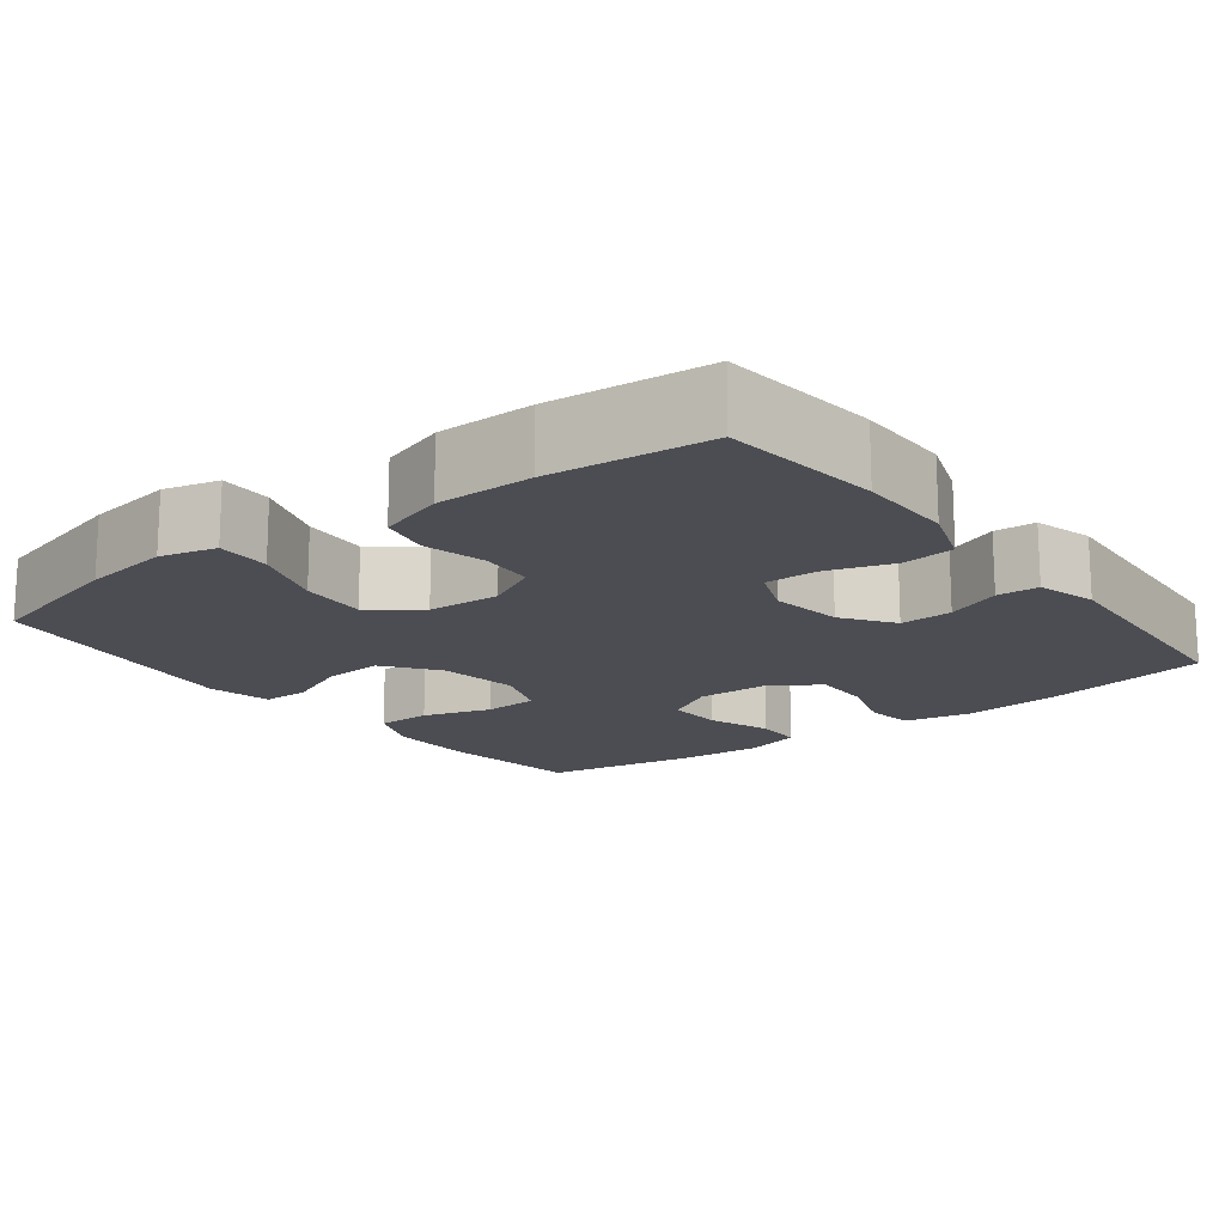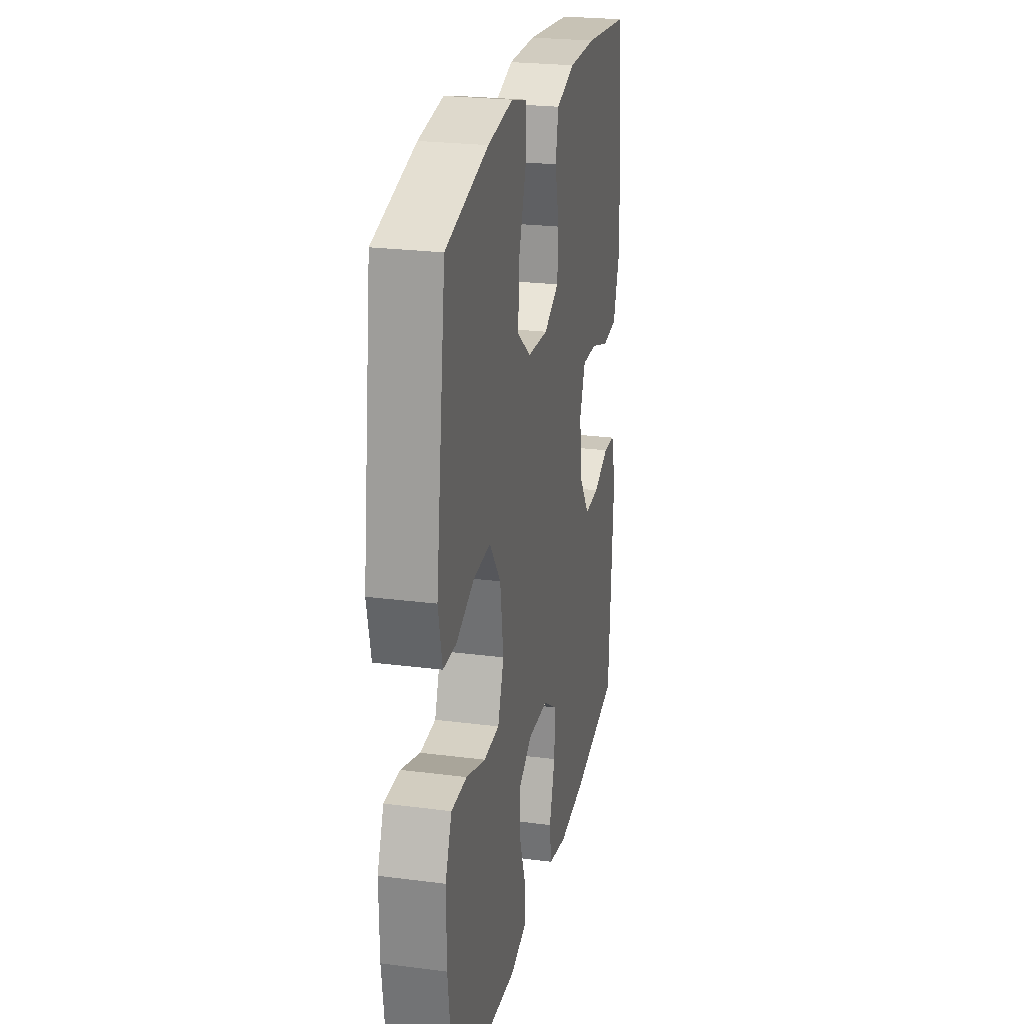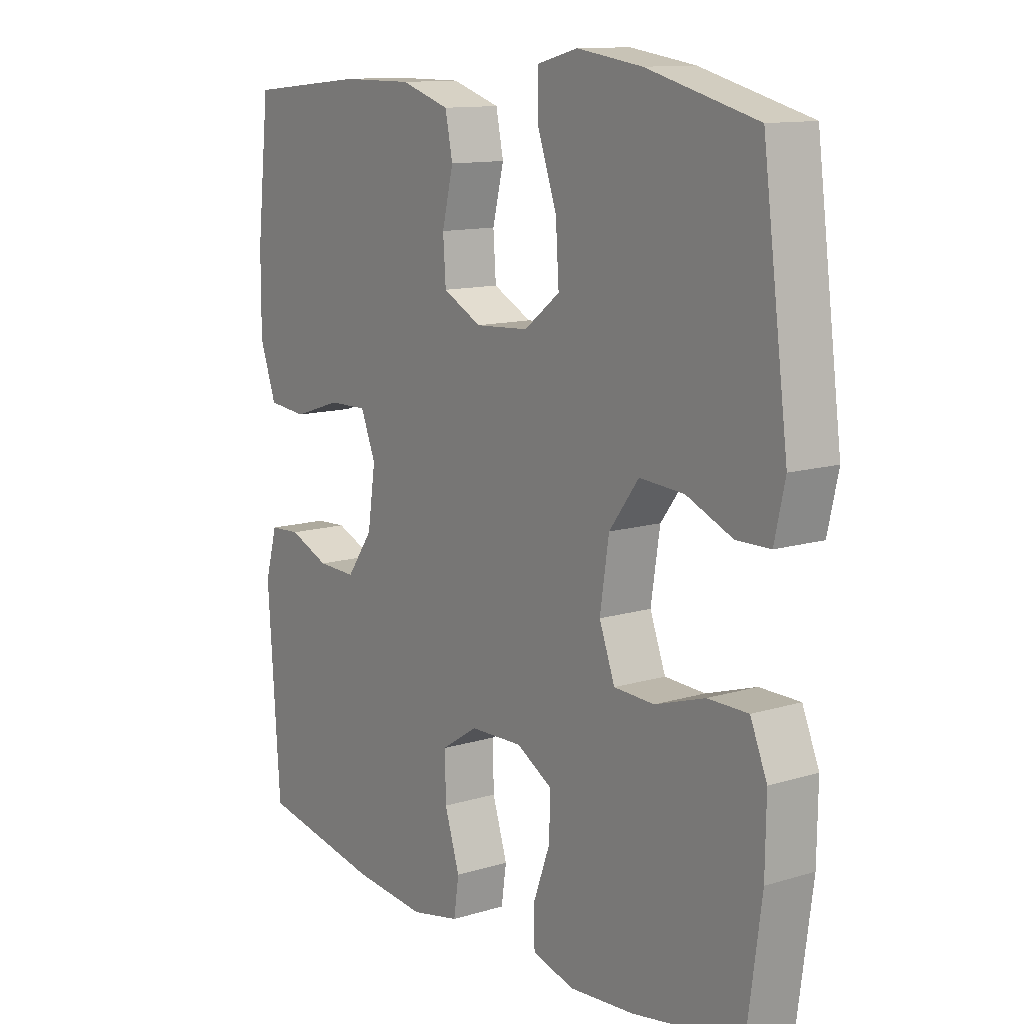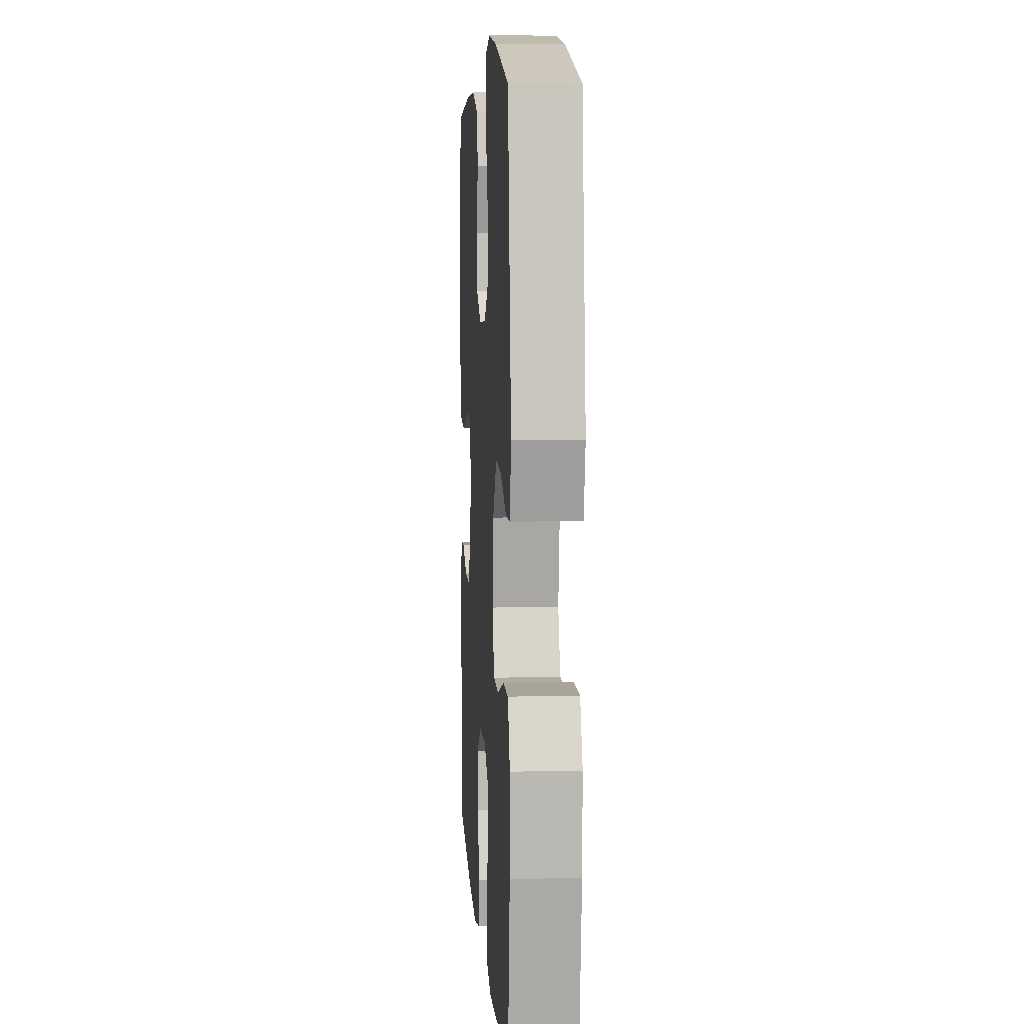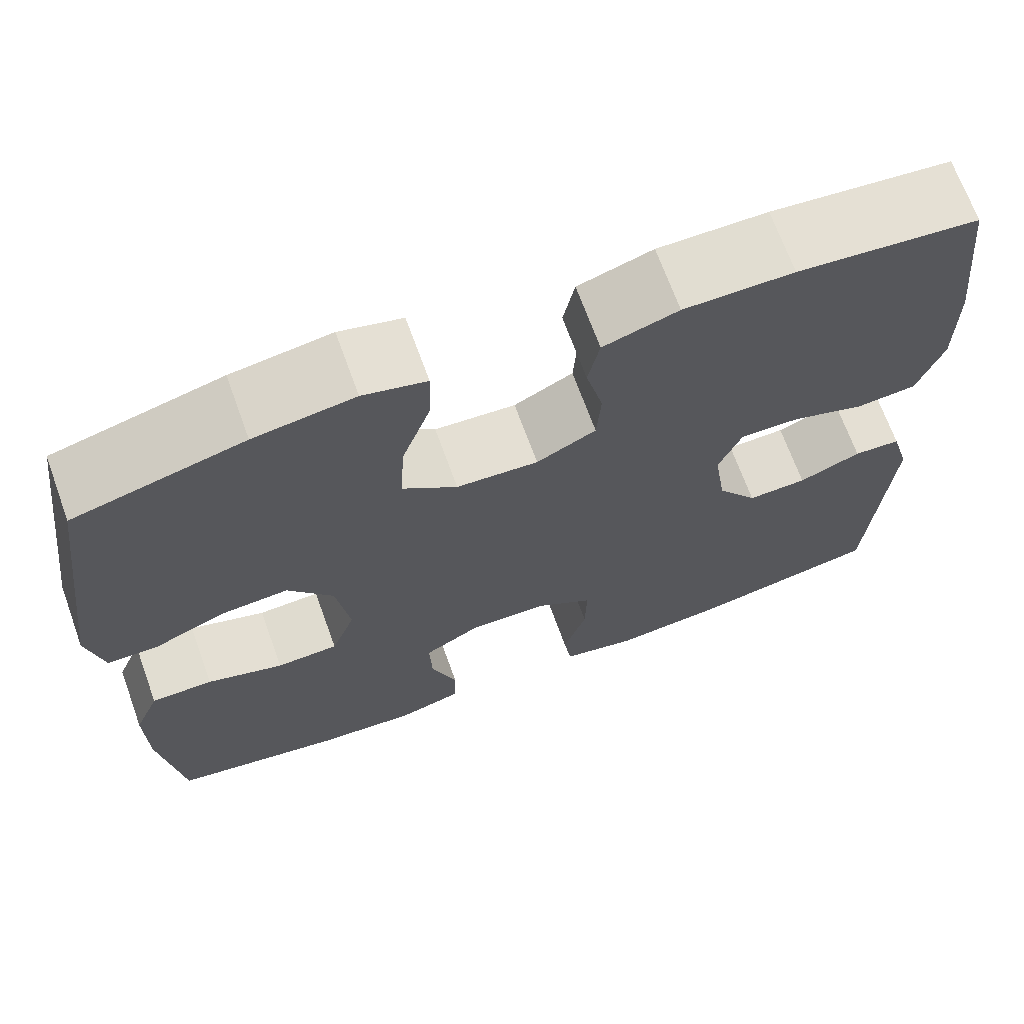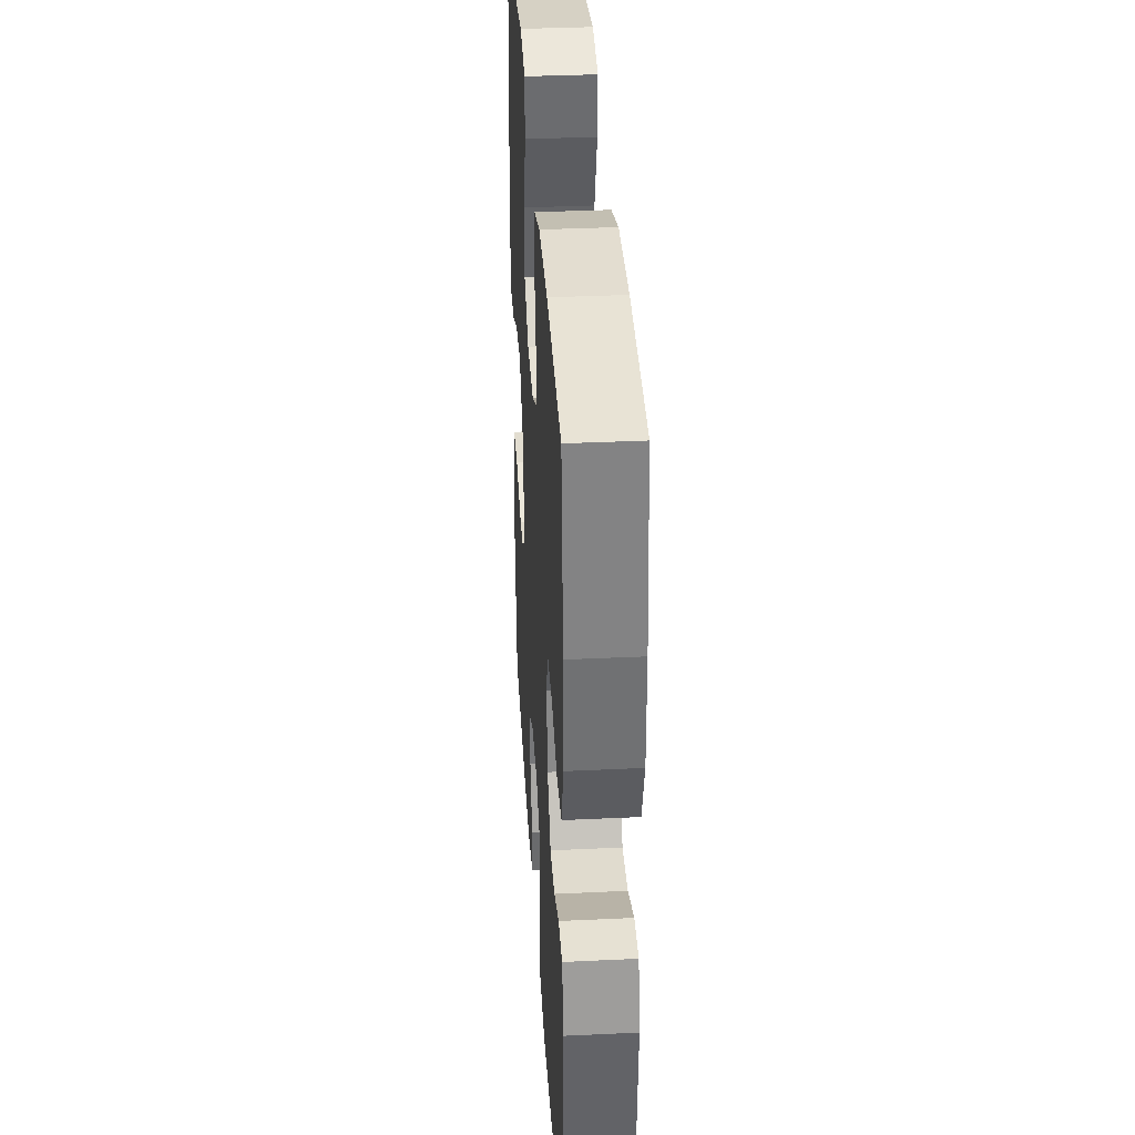
<metadata>
{"format":"obj","ext":"obj","renderer":"f3d","projection":"perspective","resolution":1024,"background":"white","views":[{"elev":-16.3,"azim":37.5,"up":"+Y"},{"elev":24.3,"azim":-78.0,"up":"+Z"},{"elev":12.1,"azim":-125.8,"up":"+Z"},{"elev":7.1,"azim":-93.9,"up":"+Z"},{"elev":68.7,"azim":-19.9,"up":"+Z"},{"elev":35.4,"azim":86.4,"up":"+Z"}]}
</metadata>
<code>
o path3198
v -0.5444 0.0375 0.1482
v -0.5255 0.0375 0.06355
v -0.4651 0.0375 0.0625
v -0.3818 0.0375 0.09833
v -0.302 0.0375 0.1036
v -0.2489 0.0375 0.03273
v -0.2328 0.0375 -0.07238
v -0.261 0.0375 -0.148
v -0.3335 0.0375 -0.1511
v -0.4231 0.0375 -0.1223
v -0.4955 0.0375 -0.1225
v -0.5255 0.0375 -0.1948
v -0.5239 0.0375 -0.3083
v -0.4982 0.0375 -0.4993
v -0.301 0.0375 -0.5344
v -0.1834 0.0375 -0.5434
v -0.1078 0.0375 -0.5224
v -0.106 0.0375 -0.4591
v -0.1365 0.0375 -0.3757
v -0.1393 0.0375 -0.3025
v -0.07431 0.0375 -0.2648
v 0.02009 0.0375 -0.2674
v 0.08563 0.0375 -0.3099
v 0.08408 0.0375 -0.3866
v 0.0571 0.0375 -0.4718
v 0.06635 0.0375 -0.5347
v 0.1541 0.0375 -0.5532
v 0.2856 0.0375 -0.5405
v 0.5037 0.0375 -0.4993
v 0.5256 0.0375 -0.1758
v 0.5036 0.0375 -0.09739
v 0.4486 0.0375 -0.09425
v 0.3759 0.0375 -0.1243
v 0.3065 0.0375 -0.1265
v 0.2594 0.0375 -0.06023
v 0.2451 0.0375 0.0357
v 0.272 0.0375 0.1023
v 0.3416 0.0375 0.1007
v 0.4279 0.0375 0.07246
v 0.498 0.0375 0.07909
v 0.5276 0.0375 0.1631
v 0.5269 0.0375 0.2903
v 0.5037 0.0375 0.5023
v 0.292 0.0375 0.5233
v 0.1636 0.0375 0.5234
v 0.07596 0.0375 0.4955
v 0.06251 0.0375 0.4298
v 0.08278 0.0375 0.3471
v 0.07787 0.0375 0.2759
v 0.008274 0.0375 0.2401
v -0.08752 0.0375 0.2459
v -0.1516 0.0375 0.2951
v -0.1459 0.0375 0.3833
v -0.1117 0.0375 0.4809
v -0.1103 0.0375 0.5519
v -0.1841 0.0375 0.5709
v -0.301 0.0375 0.5537
v -0.4982 0.0375 0.5023
v -0.5444 -0.0375 0.1482
v -0.5255 -0.0375 0.06355
v -0.4651 -0.0375 0.0625
v -0.3818 -0.0375 0.09833
v -0.302 -0.0375 0.1036
v -0.2489 -0.0375 0.03273
v -0.2328 -0.0375 -0.07238
v -0.261 -0.0375 -0.148
v -0.3335 -0.0375 -0.1511
v -0.4231 -0.0375 -0.1223
v -0.4955 -0.0375 -0.1225
v -0.5255 -0.0375 -0.1948
v -0.5239 -0.0375 -0.3083
v -0.4982 -0.0375 -0.4993
v -0.301 -0.0375 -0.5344
v -0.1834 -0.0375 -0.5434
v -0.1078 -0.0375 -0.5224
v -0.106 -0.0375 -0.4591
v -0.1365 -0.0375 -0.3757
v -0.1393 -0.0375 -0.3025
v -0.07431 -0.0375 -0.2648
v 0.02009 -0.0375 -0.2674
v 0.08563 -0.0375 -0.3099
v 0.08408 -0.0375 -0.3866
v 0.0571 -0.0375 -0.4718
v 0.06635 -0.0375 -0.5347
v 0.1541 -0.0375 -0.5532
v 0.2856 -0.0375 -0.5405
v 0.5037 -0.0375 -0.4993
v 0.5256 -0.0375 -0.1758
v 0.5036 -0.0375 -0.09739
v 0.4486 -0.0375 -0.09425
v 0.3759 -0.0375 -0.1243
v 0.3065 -0.0375 -0.1265
v 0.2594 -0.0375 -0.06023
v 0.2451 -0.0375 0.0357
v 0.272 -0.0375 0.1023
v 0.3416 -0.0375 0.1007
v 0.4279 -0.0375 0.07246
v 0.498 -0.0375 0.07909
v 0.5276 -0.0375 0.1631
v 0.5269 -0.0375 0.2903
v 0.5037 -0.0375 0.5023
v 0.292 -0.0375 0.5233
v 0.1636 -0.0375 0.5234
v 0.07596 -0.0375 0.4955
v 0.06251 -0.0375 0.4298
v 0.08278 -0.0375 0.3471
v 0.07787 -0.0375 0.2759
v 0.008274 -0.0375 0.2401
v -0.08752 -0.0375 0.2459
v -0.1516 -0.0375 0.2951
v -0.1459 -0.0375 0.3833
v -0.1117 -0.0375 0.4809
v -0.1103 -0.0375 0.5519
v -0.1841 -0.0375 0.5709
v -0.301 -0.0375 0.5537
v -0.4982 -0.0375 0.5023
v 0.06635 0.0375 -0.5347
v 0.06635 0.0375 -0.5347
v 0.1541 0.0375 -0.5532
v 0.2856 0.0375 -0.5405
v -0.301 0.0375 -0.5344
v -0.1834 0.0375 -0.5434
v -0.1078 0.0375 -0.5224
v -0.1078 0.0375 -0.5224
v 0.0571 0.0375 -0.4718
v -0.106 0.0375 -0.4591
v -0.4982 0.0375 -0.4993
v -0.4982 0.0375 -0.4993
v 0.5037 0.0375 -0.4993
v 0.5037 0.0375 -0.4993
v 0.08408 0.0375 -0.3866
v -0.1365 0.0375 -0.3757
v -0.5239 0.0375 -0.3083
v 0.08563 0.0375 -0.3099
v -0.1393 0.0375 -0.3025
v -0.1393 0.0375 -0.3025
v 0.02009 0.0375 -0.2674
v -0.5255 0.0375 -0.1948
v -0.07431 0.0375 -0.2648
v 0.5256 0.0375 -0.1758
v -0.4955 0.0375 -0.1225
v -0.4955 0.0375 -0.1225
v 0.5036 0.0375 -0.09739
v 0.5036 0.0375 -0.09739
v -0.4231 0.0375 -0.1223
v -0.3335 0.0375 -0.1511
v -0.261 0.0375 -0.148
v -0.261 0.0375 -0.148
v -0.2328 0.0375 -0.07238
v 0.3759 0.0375 -0.1243
v 0.3065 0.0375 -0.1265
v 0.2594 0.0375 -0.06023
v 0.4486 0.0375 -0.09425
v -0.2489 0.0375 0.03273
v 0.2451 0.0375 0.0357
v -0.302 0.0375 0.1036
v 0.272 0.0375 0.1023
v 0.272 0.0375 0.1023
v -0.5255 0.0375 0.06355
v -0.5255 0.0375 0.06355
v -0.4651 0.0375 0.0625
v -0.3818 0.0375 0.09833
v -0.5444 0.0375 0.1482
v 0.3416 0.0375 0.1007
v 0.4279 0.0375 0.07246
v 0.498 0.0375 0.07909
v 0.498 0.0375 0.07909
v 0.5276 0.0375 0.1631
v 0.008274 0.0375 0.2401
v -0.08752 0.0375 0.2459
v 0.5269 0.0375 0.2903
v 0.07787 0.0375 0.2759
v -0.1516 0.0375 0.2951
v 0.08278 0.0375 0.3471
v -0.1459 0.0375 0.3833
v 0.06251 0.0375 0.4298
v -0.1117 0.0375 0.4809
v 0.07596 0.0375 0.4955
v 0.07596 0.0375 0.4955
v -0.4982 0.0375 0.5023
v -0.4982 0.0375 0.5023
v 0.5037 0.0375 0.5023
v 0.5037 0.0375 0.5023
v -0.1103 0.0375 0.5519
v -0.1103 0.0375 0.5519
v 0.1636 0.0375 0.5234
v 0.292 0.0375 0.5233
v -0.301 0.0375 0.5537
v -0.1841 0.0375 0.5709
v 0.06635 -0.0375 -0.5347
v 0.06635 -0.0375 -0.5347
v 0.1541 -0.0375 -0.5532
v 0.2856 -0.0375 -0.5405
v -0.301 -0.0375 -0.5344
v -0.1834 -0.0375 -0.5434
v -0.1078 -0.0375 -0.5224
v -0.1078 -0.0375 -0.5224
v 0.0571 -0.0375 -0.4718
v -0.106 -0.0375 -0.4591
v -0.4982 -0.0375 -0.4993
v -0.4982 -0.0375 -0.4993
v 0.5037 -0.0375 -0.4993
v 0.5037 -0.0375 -0.4993
v 0.08408 -0.0375 -0.3866
v -0.1365 -0.0375 -0.3757
v -0.5239 -0.0375 -0.3083
v 0.08563 -0.0375 -0.3099
v -0.1393 -0.0375 -0.3025
v -0.1393 -0.0375 -0.3025
v 0.02009 -0.0375 -0.2674
v -0.5255 -0.0375 -0.1948
v -0.07431 -0.0375 -0.2648
v 0.5256 -0.0375 -0.1758
v -0.4955 -0.0375 -0.1225
v -0.4955 -0.0375 -0.1225
v 0.5036 -0.0375 -0.09739
v 0.5036 -0.0375 -0.09739
v -0.4231 -0.0375 -0.1223
v -0.3335 -0.0375 -0.1511
v -0.261 -0.0375 -0.148
v -0.261 -0.0375 -0.148
v -0.2328 -0.0375 -0.07238
v 0.3759 -0.0375 -0.1243
v 0.3065 -0.0375 -0.1265
v 0.2594 -0.0375 -0.06023
v 0.4486 -0.0375 -0.09425
v -0.2489 -0.0375 0.03273
v 0.2451 -0.0375 0.0357
v -0.302 -0.0375 0.1036
v 0.272 -0.0375 0.1023
v 0.272 -0.0375 0.1023
v -0.5255 -0.0375 0.06355
v -0.5255 -0.0375 0.06355
v -0.4651 -0.0375 0.0625
v -0.3818 -0.0375 0.09833
v -0.5444 -0.0375 0.1482
v 0.3416 -0.0375 0.1007
v 0.4279 -0.0375 0.07246
v 0.498 -0.0375 0.07909
v 0.498 -0.0375 0.07909
v 0.5276 -0.0375 0.1631
v 0.008274 -0.0375 0.2401
v -0.08752 -0.0375 0.2459
v 0.5269 -0.0375 0.2903
v 0.07787 -0.0375 0.2759
v -0.1516 -0.0375 0.2951
v 0.08278 -0.0375 0.3471
v -0.1459 -0.0375 0.3833
v 0.06251 -0.0375 0.4298
v -0.1117 -0.0375 0.4809
v 0.07596 -0.0375 0.4955
v 0.07596 -0.0375 0.4955
v -0.4982 -0.0375 0.5023
v -0.4982 -0.0375 0.5023
v 0.5037 -0.0375 0.5023
v 0.5037 -0.0375 0.5023
v -0.1103 -0.0375 0.5519
v -0.1103 -0.0375 0.5519
v 0.1636 -0.0375 0.5234
v 0.292 -0.0375 0.5233
v -0.301 -0.0375 0.5537
v -0.1841 -0.0375 0.5709
f 235 246 253
f 253 246 261
f 248 250 262
f 219 208 220
f 234 236 232
f 213 223 202
f 235 236 234
f 194 208 219
f 249 259 251
f 222 242 227
f 229 246 235
f 204 193 207
f 262 250 257
f 225 207 224
f 247 230 260
f 220 212 222
f 227 243 229
f 227 242 243
f 222 228 242
f 216 226 213
f 261 248 262
f 212 210 222
f 190 192 198
f 229 243 246
f 230 237 260
f 211 219 218
f 192 193 204
f 259 247 260
f 208 212 220
f 223 213 226
f 205 195 199
f 247 259 249
f 198 192 204
f 193 224 207
f 223 224 193
f 245 228 230
f 237 238 241
f 194 206 200
f 260 244 255
f 261 246 248
f 245 230 247
f 244 237 241
f 242 228 245
f 219 211 206
f 210 225 228
f 208 194 205
f 207 225 210
f 236 235 253
f 194 219 206
f 241 238 239
f 195 205 194
f 211 218 214
f 202 223 193
f 260 237 244
f 210 228 222
f 199 195 196
f 118 27 85 191
f 27 28 86 85
f 15 16 74 73
f 16 124 197 74
f 25 26 84 83
f 17 18 76 75
f 128 15 73 201
f 28 130 203 86
f 24 25 83 82
f 18 19 77 76
f 13 14 72 71
f 23 24 82 81
f 19 136 209 77
f 22 23 81 80
f 12 13 71 70
f 20 21 79 78
f 29 30 88 87
f 21 22 80 79
f 142 12 70 215
f 30 144 217 88
f 10 11 69 68
f 9 10 68 67
f 148 9 67 221
f 7 8 66 65
f 33 34 92 91
f 34 35 93 92
f 32 33 91 90
f 31 32 90 89
f 6 7 65 64
f 35 36 94 93
f 5 6 64 63
f 36 158 231 94
f 160 3 61 233
f 3 4 62 61
f 1 2 60 59
f 38 39 97 96
f 39 167 240 97
f 40 41 99 98
f 4 5 63 62
f 37 38 96 95
f 50 51 109 108
f 41 42 100 99
f 49 50 108 107
f 51 52 110 109
f 48 49 107 106
f 52 53 111 110
f 47 48 106 105
f 53 54 112 111
f 179 47 105 252
f 181 1 59 254
f 42 183 256 100
f 54 185 258 112
f 45 46 104 103
f 44 45 103 102
f 43 44 102 101
f 57 58 116 115
f 56 57 115 114
f 55 56 114 113
f 162 180 173
f 180 188 173
f 175 189 177
f 146 147 135
f 161 159 163
f 140 129 150
f 162 161 163
f 121 146 135
f 176 178 186
f 149 154 169
f 156 162 173
f 131 134 120
f 189 184 177
f 152 151 134
f 174 187 157
f 147 149 139
f 154 156 170
f 154 170 169
f 149 169 155
f 143 140 153
f 188 189 175
f 139 149 137
f 117 125 119
f 156 173 170
f 157 187 164
f 138 145 146
f 119 131 120
f 186 187 174
f 135 147 139
f 150 153 140
f 132 126 122
f 174 176 186
f 125 131 119
f 120 134 151
f 150 120 151
f 172 157 155
f 164 168 165
f 121 127 133
f 187 182 171
f 188 175 173
f 172 174 157
f 171 168 164
f 169 172 155
f 146 133 138
f 137 155 152
f 135 132 121
f 134 137 152
f 163 180 162
f 121 133 146
f 168 166 165
f 122 121 132
f 138 141 145
f 129 120 150
f 187 171 164
f 137 149 155
f 126 123 122

</code>
